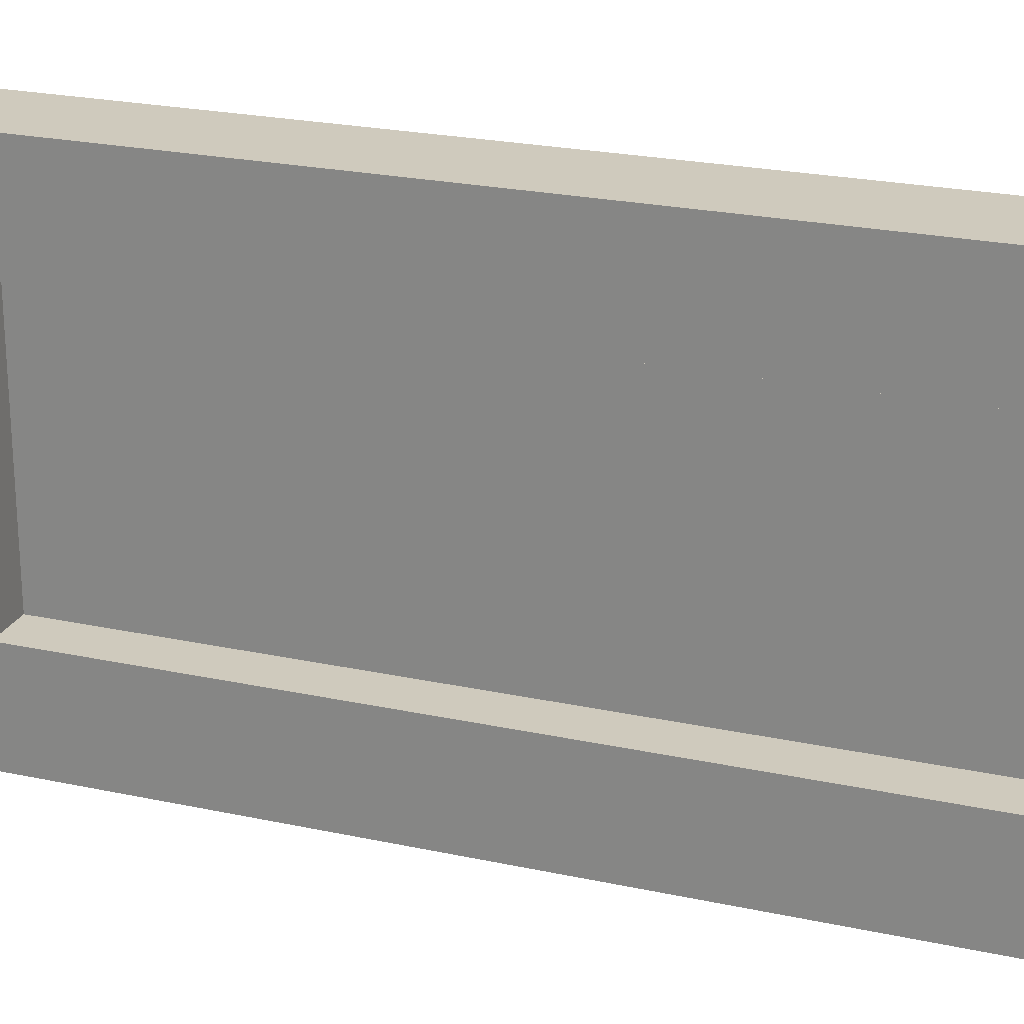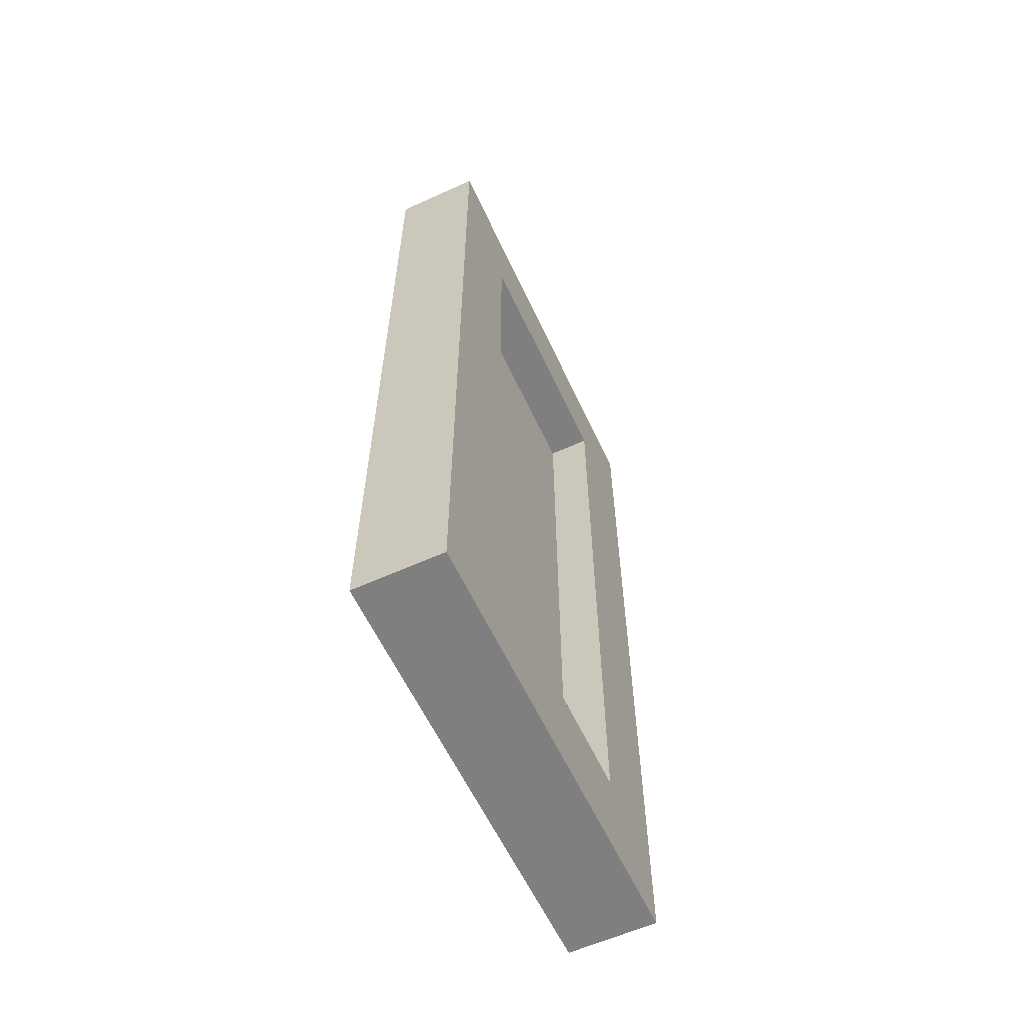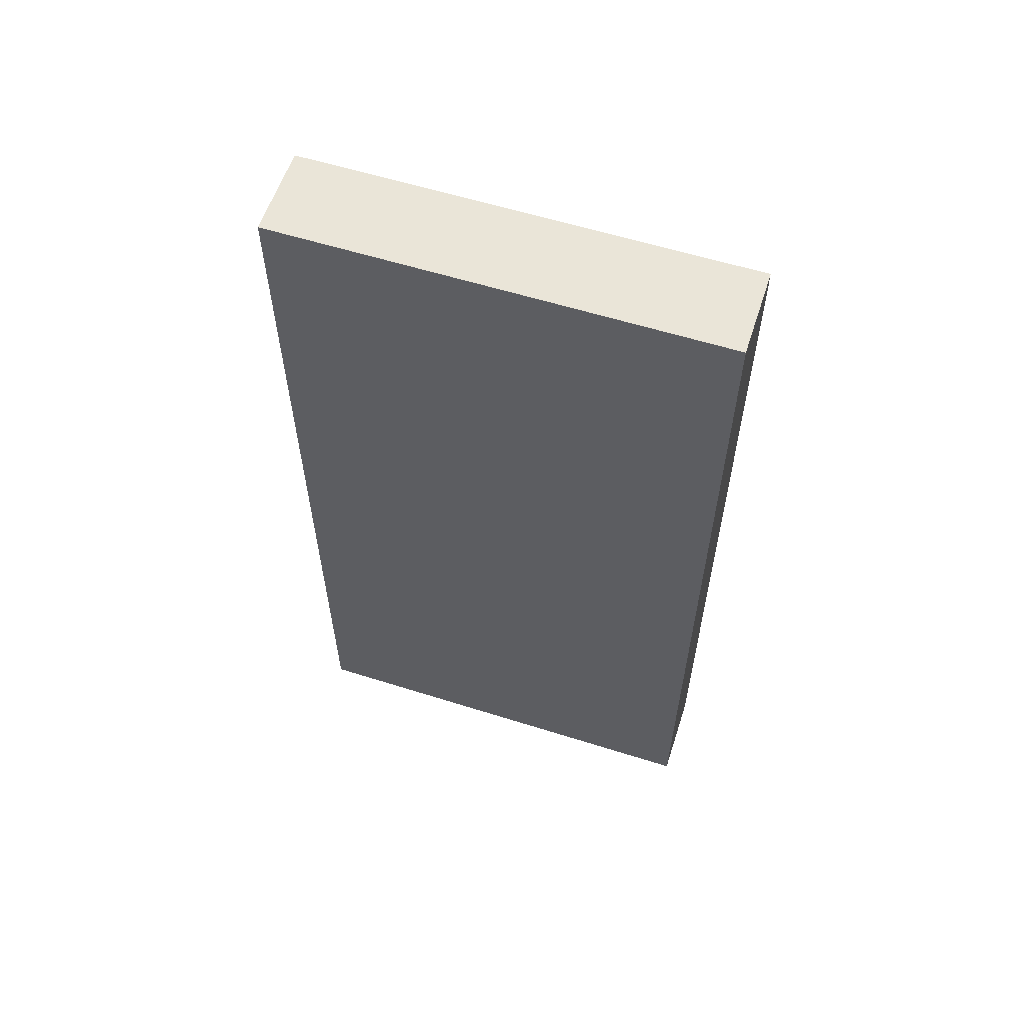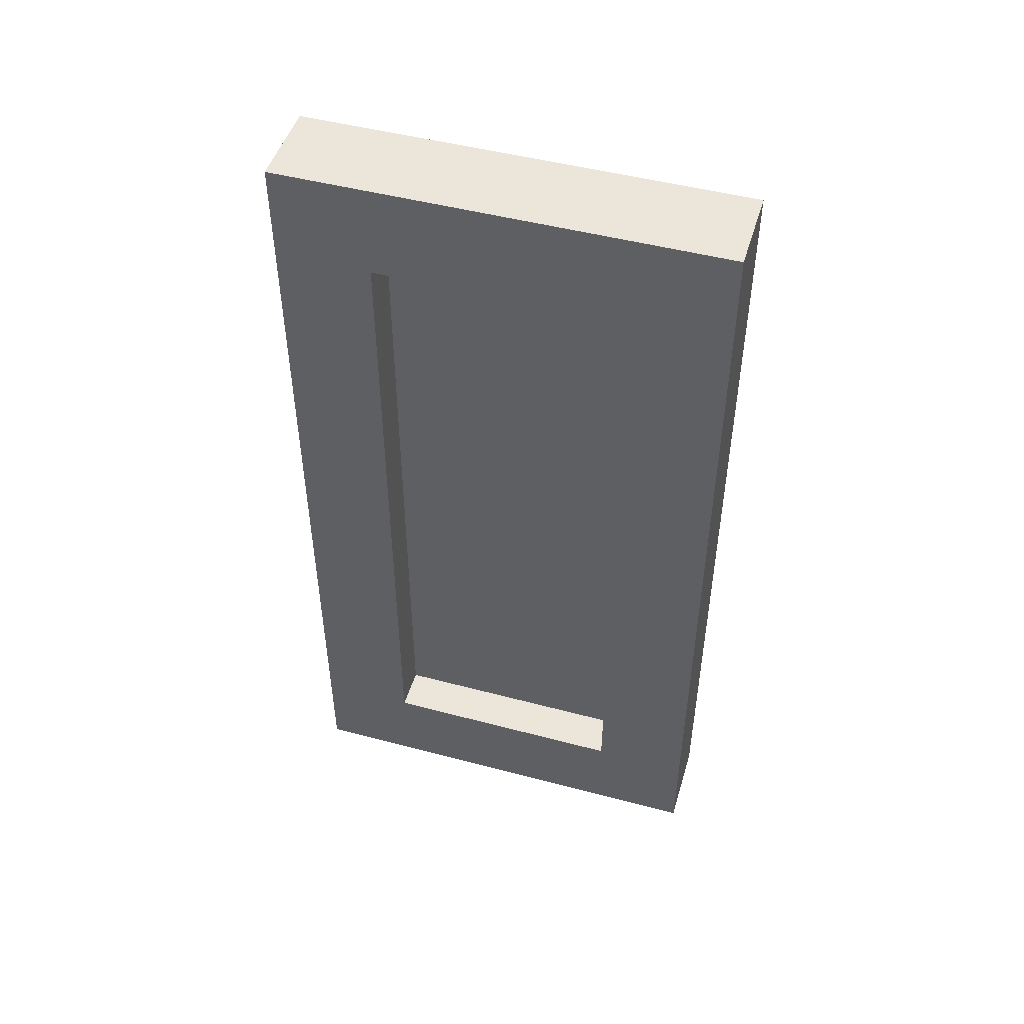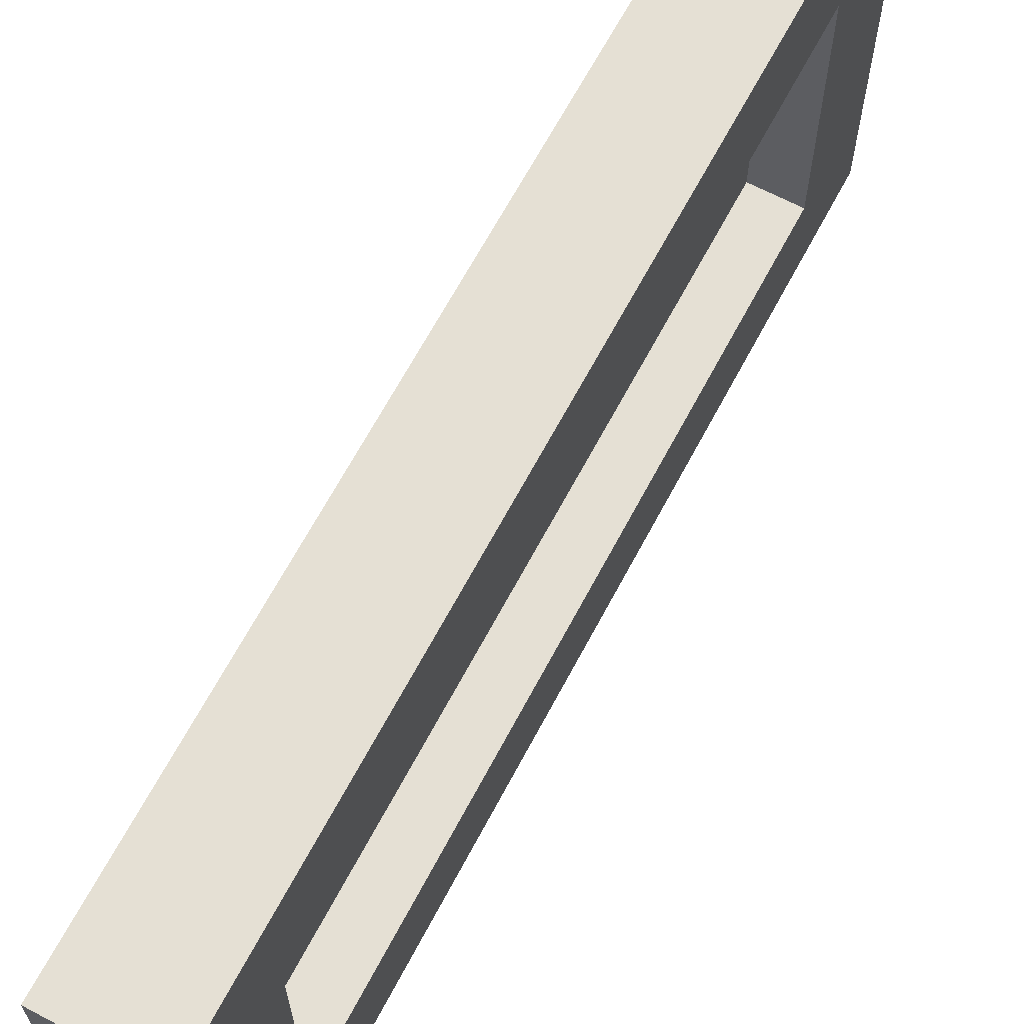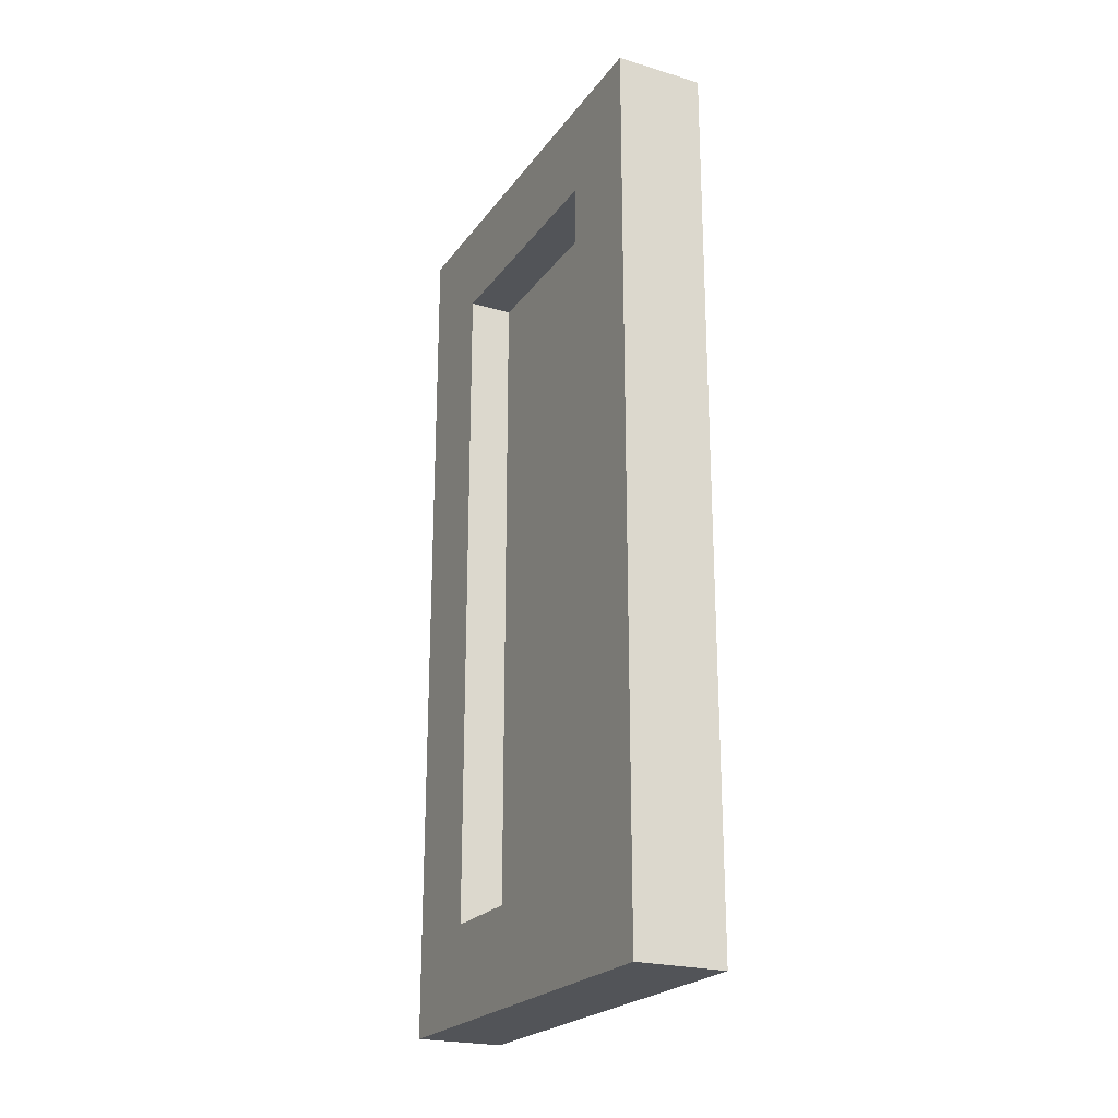
<metadata>
{"format":"obj","ext":"obj","renderer":"f3d","projection":"perspective","resolution":1024,"background":"white","views":[{"elev":23.1,"azim":-69.7,"up":"+Z"},{"elev":-59.9,"azim":-155.1,"up":"+Y"},{"elev":58.9,"azim":108.0,"up":"+Y"},{"elev":48.4,"azim":-73.5,"up":"+Y"},{"elev":65.8,"azim":-152.1,"up":"+Z"},{"elev":-22.8,"azim":-26.7,"up":"+Y"}]}
</metadata>
<code>
o Mesh1_Group1_Model.075
v 0 0.5 0
v 0 0.4458 -0.05424
v 0 0 0
v 0 0.5 -0.25
v 0.05 0.5 -0.25
v 0.05 0.5 0
v 0.05 0 -0.25
v 0 0 -0.25
v 0.05 0 0
v 0 0.05424 -0.05424
v 0.025 0.4458 -0.05424
v 0.025 0.05424 -0.05424
v 0 0.4458 -0.1958
v 0.025 0.4458 -0.1958
v 0 0.05424 -0.1958
v 0.025 0.05424 -0.1958
f 1 2 3
f 2 1 4
f 4 6 5
f 8 5 7
f 7 3 8
f 7 6 9
f 9 1 3
f 3 10 8
f 10 3 2
f 2 12 10
f 13 11 2
f 2 4 13
f 13 4 15
f 8 15 4
f 8 10 15
f 10 16 15
f 15 14 13
f 4 1 6
f 8 4 5
f 7 9 3
f 7 5 6
f 9 6 1
f 2 11 12
f 13 14 11
f 10 12 16
f 15 16 14
f 14 12 11
f 14 16 12

</code>
